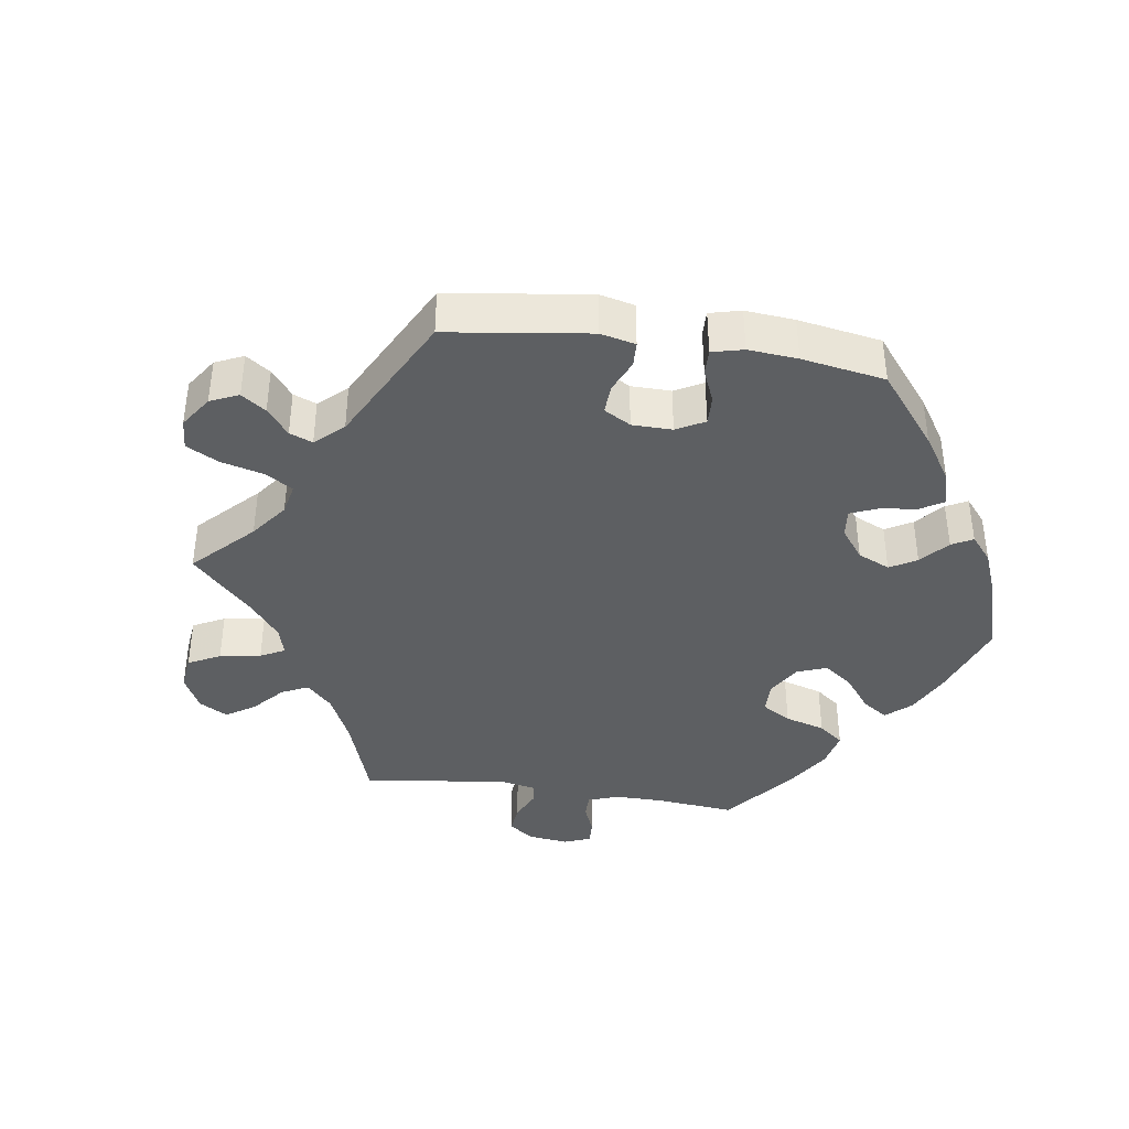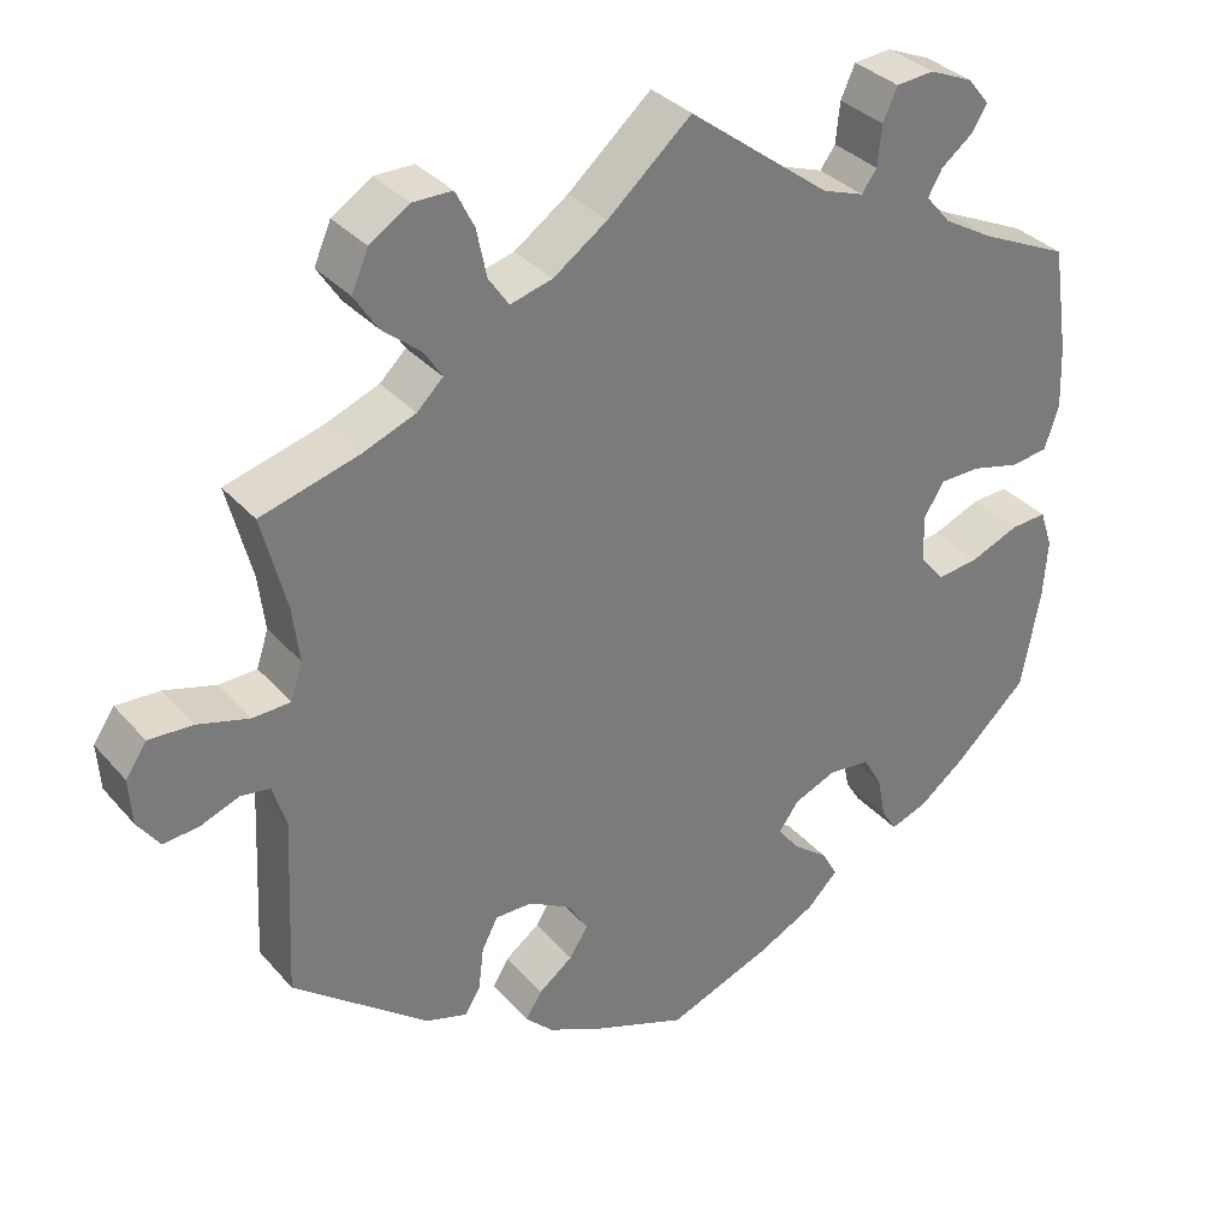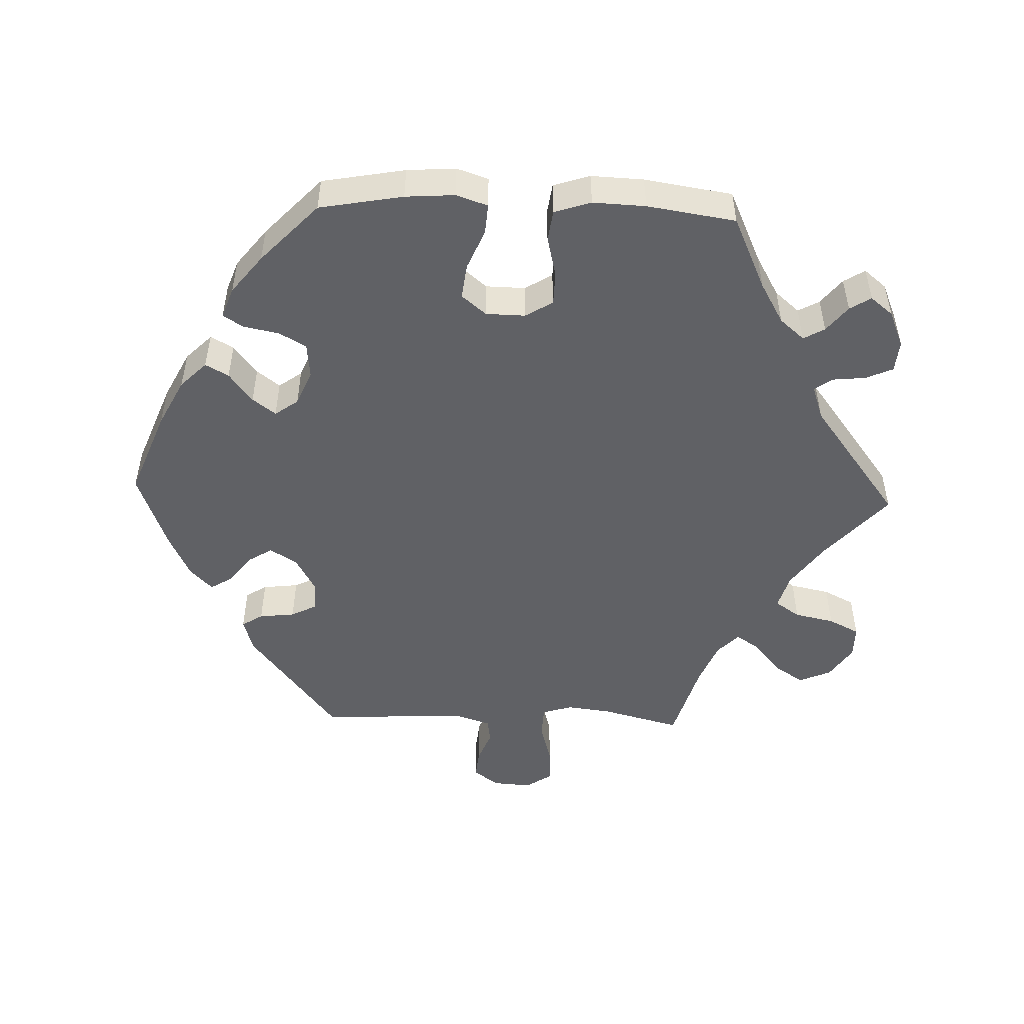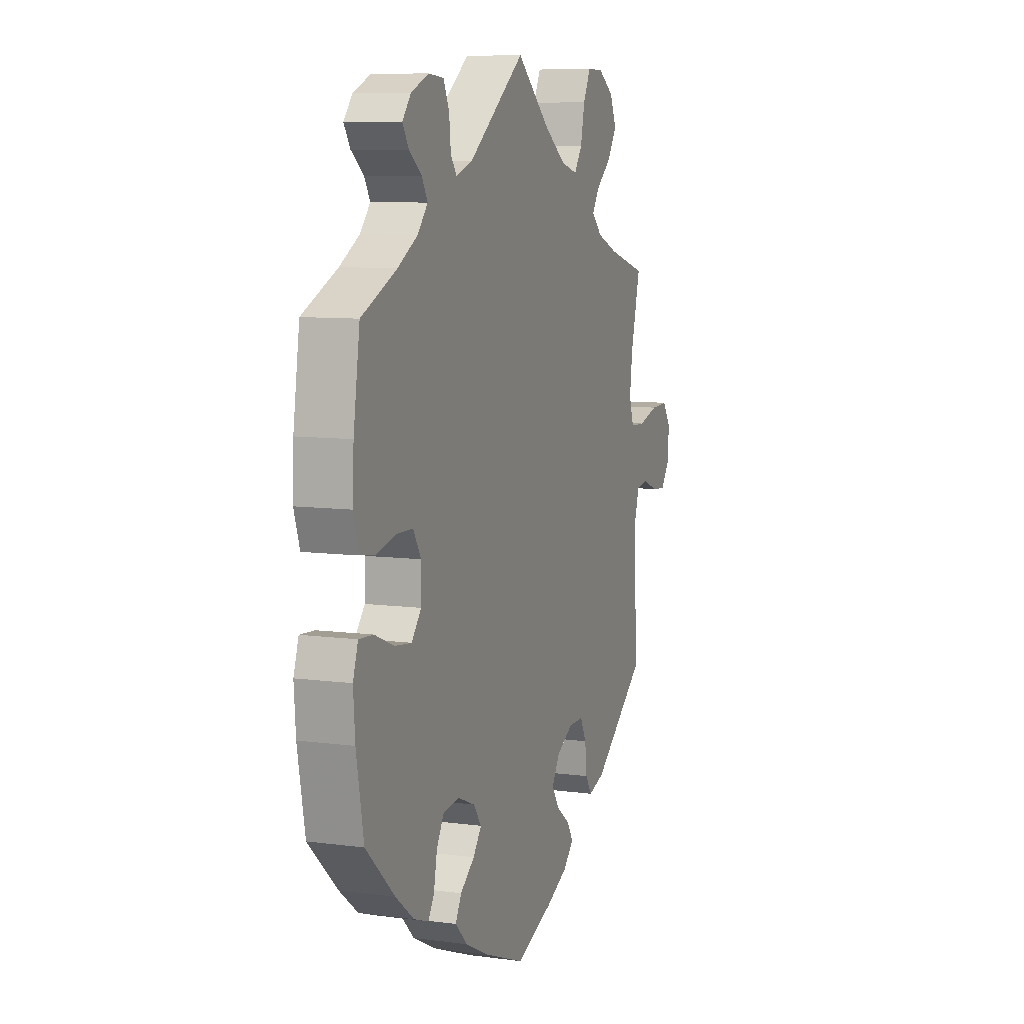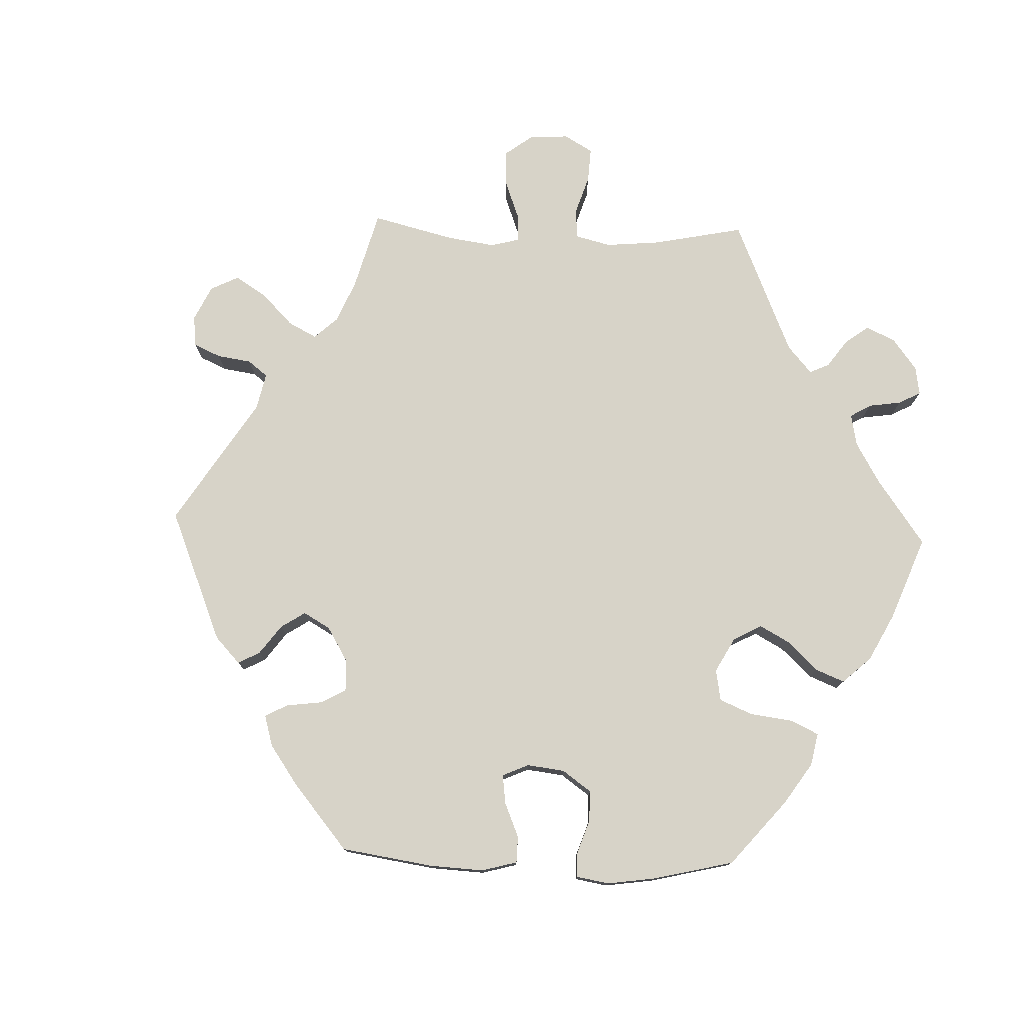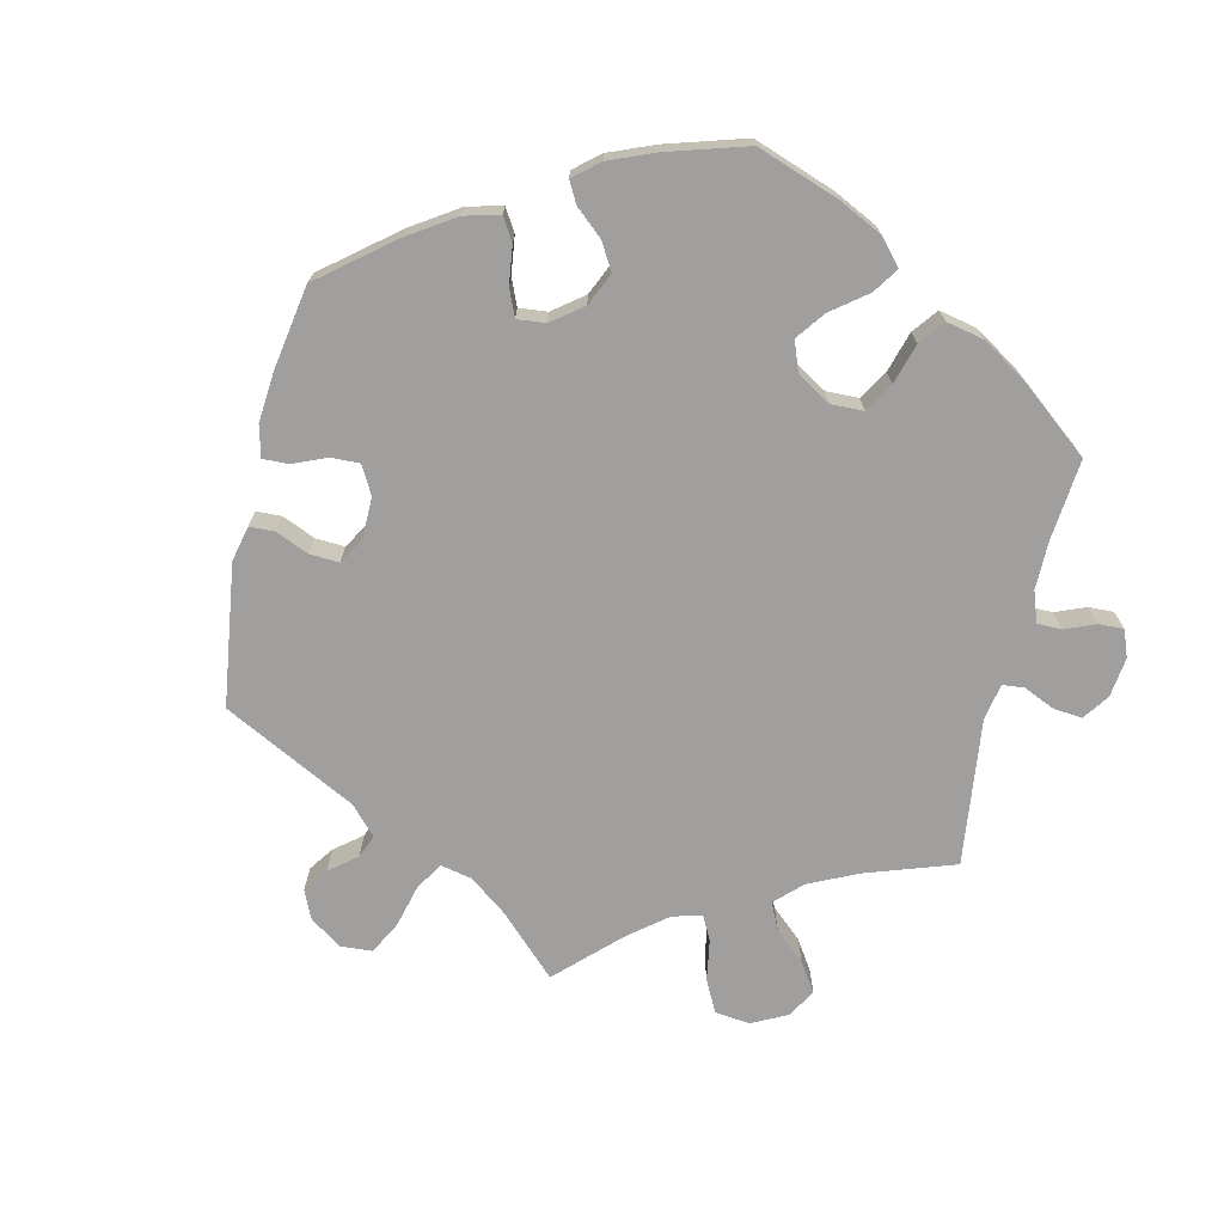
<metadata>
{"format":"obj","ext":"obj","renderer":"f3d","projection":"perspective","resolution":1024,"background":"white","views":[{"elev":-39.5,"azim":141.5,"up":"+Y"},{"elev":33.4,"azim":145.8,"up":"+Z"},{"elev":-49.7,"azim":-92.1,"up":"+Y"},{"elev":8.6,"azim":-70.0,"up":"+Z"},{"elev":77.2,"azim":-148.0,"up":"+Y"},{"elev":-71.4,"azim":-133.0,"up":"+Y"}]}
</metadata>
<code>
v -0.122 0.07 -0.53
v -0.191 0.07 -0.495
v -0.228 0.07 -0.458
v -0.21 0.07 -0.425
v -0.167 0.07 -0.392
v -0.142 0.07 -0.359
v -0.166 0.07 -0.326
v -0.216 0.07 -0.305
v -0.266 0.07 -0.31
v -0.288 0.07 -0.348
v -0.298 0.07 -0.399
v -0.316 0.07 -0.428
v -0.36 0.07 -0.412
v -0.415 0.07 -0.369
v -0.501 0.07 -0.288
v -0.523 0.07 -0.169
v -0.528 0.07 -0.099
v -0.513 0.07 -0.054
v -0.47 0.07 -0.057
v -0.412 0.07 -0.081
v -0.362 0.07 -0.087
v -0.333 0.07 -0.052
v -0.332 0.07 0.004
v -0.356 0.07 0.043
v -0.404 0.07 0.044
v -0.462 0.07 0.03
v -0.506 0.07 0.036
v -0.523 0.07 0.088
v -0.52 0.07 0.163
v -0.501 0.07 0.289
v -0.396 0.07 0.337
v -0.337 0.07 0.371
v -0.307 0.07 0.406
v -0.324 0.07 0.436
v -0.361 0.07 0.465
v -0.38 0.07 0.495
v -0.354 0.07 0.527
v -0.302 0.07 0.549
v -0.257 0.07 0.545
v -0.24 0.07 0.507
v -0.235 0.07 0.459
v -0.217 0.07 0.434
v -0.168 0.07 0.451
v 0 0.07 0.578
v 0.099 0.07 0.491
v 0.163 0.07 0.446
v 0.213 0.07 0.432
v 0.237 0.07 0.467
v 0.249 0.07 0.524
v 0.271 0.07 0.568
v 0.318 0.07 0.568
v 0.365 0.07 0.537
v 0.385 0.07 0.491
v 0.357 0.07 0.448
v 0.311 0.07 0.41
v 0.29 0.07 0.377
v 0.321 0.07 0.347
v 0.384 0.07 0.322
v 0.5 0.07 0.289
v 0.471 0.07 0.177
v 0.463 0.07 0.112
v 0.477 0.07 0.069
v 0.522 0.07 0.067
v 0.583 0.07 0.084
v 0.635 0.07 0.086
v 0.66 0.07 0.049
v 0.656 0.07 -0.006
v 0.63 0.07 -0.042
v 0.588 0.07 -0.038
v 0.542 0.07 -0.02
v 0.507 0.07 -0.025
v 0.491 0.07 -0.076
v 0.501 0.07 -0.288
v 0.34 0.07 -0.413
v 0.291 0.07 -0.428
v 0.272 0.07 -0.398
v 0.266 0.07 -0.347
v 0.247 0.07 -0.31
v 0.203 0.07 -0.31
v 0.153 0.07 -0.338
v 0.129 0.07 -0.377
v 0.151 0.07 -0.412
v 0.192 0.07 -0.443
v 0.211 0.07 -0.474
v 0.178 0.07 -0.506
v 0.114 0.07 -0.536
v 0.001 0.07 -0.578
v -0.122 0 -0.53
v -0.191 0 -0.495
v -0.228 0 -0.458
v -0.21 0 -0.425
v -0.167 0 -0.392
v -0.142 0 -0.359
v -0.166 0 -0.326
v -0.216 0 -0.305
v -0.266 0 -0.31
v -0.288 0 -0.348
v -0.298 0 -0.399
v -0.316 0 -0.428
v -0.36 0 -0.412
v -0.415 0 -0.369
v -0.501 0 -0.288
v -0.523 0 -0.169
v -0.528 0 -0.099
v -0.513 0 -0.054
v -0.47 0 -0.057
v -0.412 0 -0.081
v -0.362 0 -0.087
v -0.333 0 -0.052
v -0.332 0 0.004
v -0.356 0 0.043
v -0.404 0 0.044
v -0.462 0 0.03
v -0.506 0 0.036
v -0.523 0 0.088
v -0.52 0 0.163
v -0.501 0 0.289
v -0.396 0 0.337
v -0.337 0 0.371
v -0.307 0 0.406
v -0.324 0 0.436
v -0.361 0 0.465
v -0.38 0 0.495
v -0.354 0 0.527
v -0.302 0 0.549
v -0.257 0 0.545
v -0.24 0 0.507
v -0.235 0 0.459
v -0.217 0 0.434
v -0.168 0 0.451
v 0 0 0.578
v 0.099 0 0.491
v 0.163 0 0.446
v 0.213 0 0.432
v 0.237 0 0.467
v 0.249 0 0.524
v 0.271 0 0.568
v 0.318 0 0.568
v 0.365 0 0.537
v 0.385 0 0.491
v 0.357 0 0.448
v 0.311 0 0.41
v 0.29 0 0.377
v 0.321 0 0.347
v 0.384 0 0.322
v 0.5 0 0.289
v 0.471 0 0.177
v 0.463 0 0.112
v 0.477 0 0.069
v 0.522 0 0.067
v 0.583 0 0.084
v 0.635 0 0.086
v 0.66 0 0.049
v 0.656 0 -0.006
v 0.63 0 -0.042
v 0.588 0 -0.038
v 0.542 0 -0.02
v 0.507 0 -0.025
v 0.491 0 -0.076
v 0.501 0 -0.288
v 0.34 0 -0.413
v 0.291 0 -0.428
v 0.272 0 -0.398
v 0.266 0 -0.347
v 0.247 0 -0.31
v 0.203 0 -0.31
v 0.153 0 -0.338
v 0.129 0 -0.377
v 0.151 0 -0.412
v 0.192 0 -0.443
v 0.211 0 -0.474
v 0.178 0 -0.506
v 0.114 0 -0.536
v 0.001 0 -0.578
f 82 83 84 85
f 81 82 85 86
f 74 75 76 77
f 72 73 74 77
f 71 72 77 78
f 67 68 69 70
f 65 66 67 70
f 63 64 65 70
f 62 63 70 71
f 61 62 71 78
f 58 59 60
f 57 58 60 61
f 56 57 61 78
f 52 53 54 55
f 52 55 56
f 51 52 56
f 48 49 50 51
f 47 48 51 56
f 46 47 56 78
f 43 44 45
f 42 43 45 46
f 38 39 40 41
f 38 41 42
f 37 38 42
f 34 35 36 37
f 33 34 37 42
f 32 33 42 46
f 28 29 30 31
f 25 26 27 28
f 24 25 28 31
f 23 24 31 32
f 17 18 19 20
f 17 20 21
f 16 17 21
f 15 16 21
f 14 15 21 22
f 10 11 12 13
f 9 10 13 14
f 2 3 4 5
f 2 5 6
f 1 2 6
f 81 86 87 1
f 46 78 79
f 23 32 46 79
f 22 23 79 80
f 9 14 22
f 8 9 22
f 7 8 22 80
f 6 7 80 81
f 1 6 81
f 172 171 170 169
f 173 172 169 168
f 164 163 162 161
f 164 161 160 159
f 165 164 159 158
f 157 156 155 154
f 157 154 153 152
f 157 152 151 150
f 158 157 150 149
f 165 158 149 148
f 147 146 145
f 148 147 145 144
f 165 148 144 143
f 142 141 140 139
f 143 142 139
f 143 139 138
f 138 137 136 135
f 143 138 135 134
f 165 143 134 133
f 132 131 130
f 133 132 130 129
f 128 127 126 125
f 129 128 125
f 129 125 124
f 124 123 122 121
f 129 124 121 120
f 133 129 120 119
f 118 117 116 115
f 115 114 113 112
f 118 115 112 111
f 119 118 111 110
f 107 106 105 104
f 108 107 104
f 108 104 103
f 108 103 102
f 109 108 102 101
f 100 99 98 97
f 101 100 97 96
f 92 91 90 89
f 93 92 89
f 93 89 88
f 88 174 173 168
f 166 165 133
f 166 133 119 110
f 167 166 110 109
f 109 101 96
f 109 96 95
f 167 109 95 94
f 168 167 94 93
f 168 93 88
f 1 88 89 2
f 2 89 90 3
f 3 90 91 4
f 4 91 92 5
f 5 92 93 6
f 6 93 94 7
f 7 94 95 8
f 8 95 96 9
f 9 96 97 10
f 10 97 98 11
f 11 98 99 12
f 12 99 100 13
f 13 100 101 14
f 14 101 102 15
f 15 102 103 16
f 16 103 104 17
f 17 104 105 18
f 18 105 106 19
f 19 106 107 20
f 20 107 108 21
f 21 108 109 22
f 22 109 110 23
f 23 110 111 24
f 24 111 112 25
f 25 112 113 26
f 26 113 114 27
f 27 114 115 28
f 28 115 116 29
f 29 116 117 30
f 30 117 118 31
f 31 118 119 32
f 32 119 120 33
f 33 120 121 34
f 34 121 122 35
f 35 122 123 36
f 36 123 124 37
f 37 124 125 38
f 38 125 126 39
f 39 126 127 40
f 40 127 128 41
f 41 128 129 42
f 42 129 130 43
f 43 130 131 44
f 44 131 132 45
f 45 132 133 46
f 46 133 134 47
f 47 134 135 48
f 48 135 136 49
f 49 136 137 50
f 50 137 138 51
f 51 138 139 52
f 52 139 140 53
f 53 140 141 54
f 54 141 142 55
f 55 142 143 56
f 56 143 144 57
f 57 144 145 58
f 58 145 146 59
f 59 146 147 60
f 60 147 148 61
f 61 148 149 62
f 62 149 150 63
f 63 150 151 64
f 64 151 152 65
f 65 152 153 66
f 66 153 154 67
f 67 154 155 68
f 68 155 156 69
f 69 156 157 70
f 70 157 158 71
f 71 158 159 72
f 72 159 160 73
f 73 160 161 74
f 74 161 162 75
f 75 162 163 76
f 76 163 164 77
f 77 164 165 78
f 78 165 166 79
f 79 166 167 80
f 80 167 168 81
f 81 168 169 82
f 82 169 170 83
f 83 170 171 84
f 84 171 172 85
f 85 172 173 86
f 86 173 174 87
f 87 174 88 1

</code>
